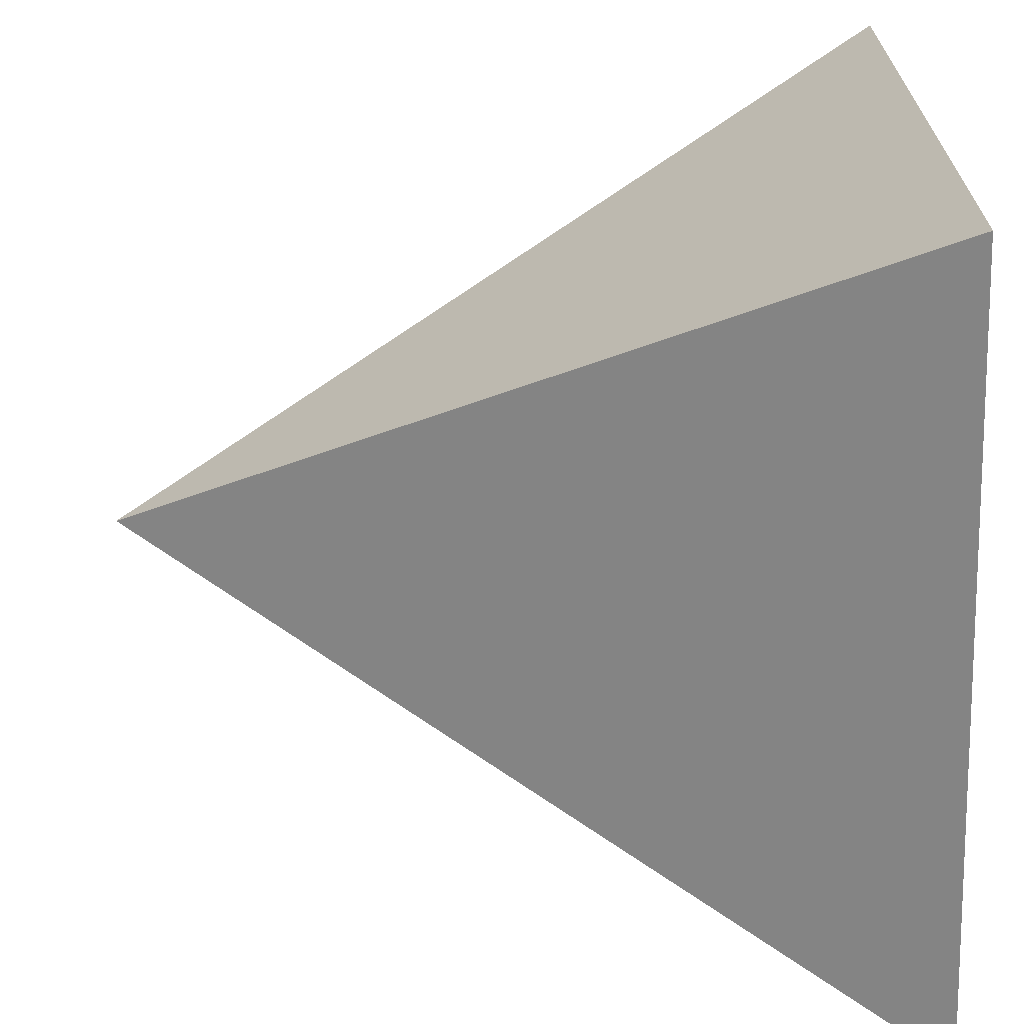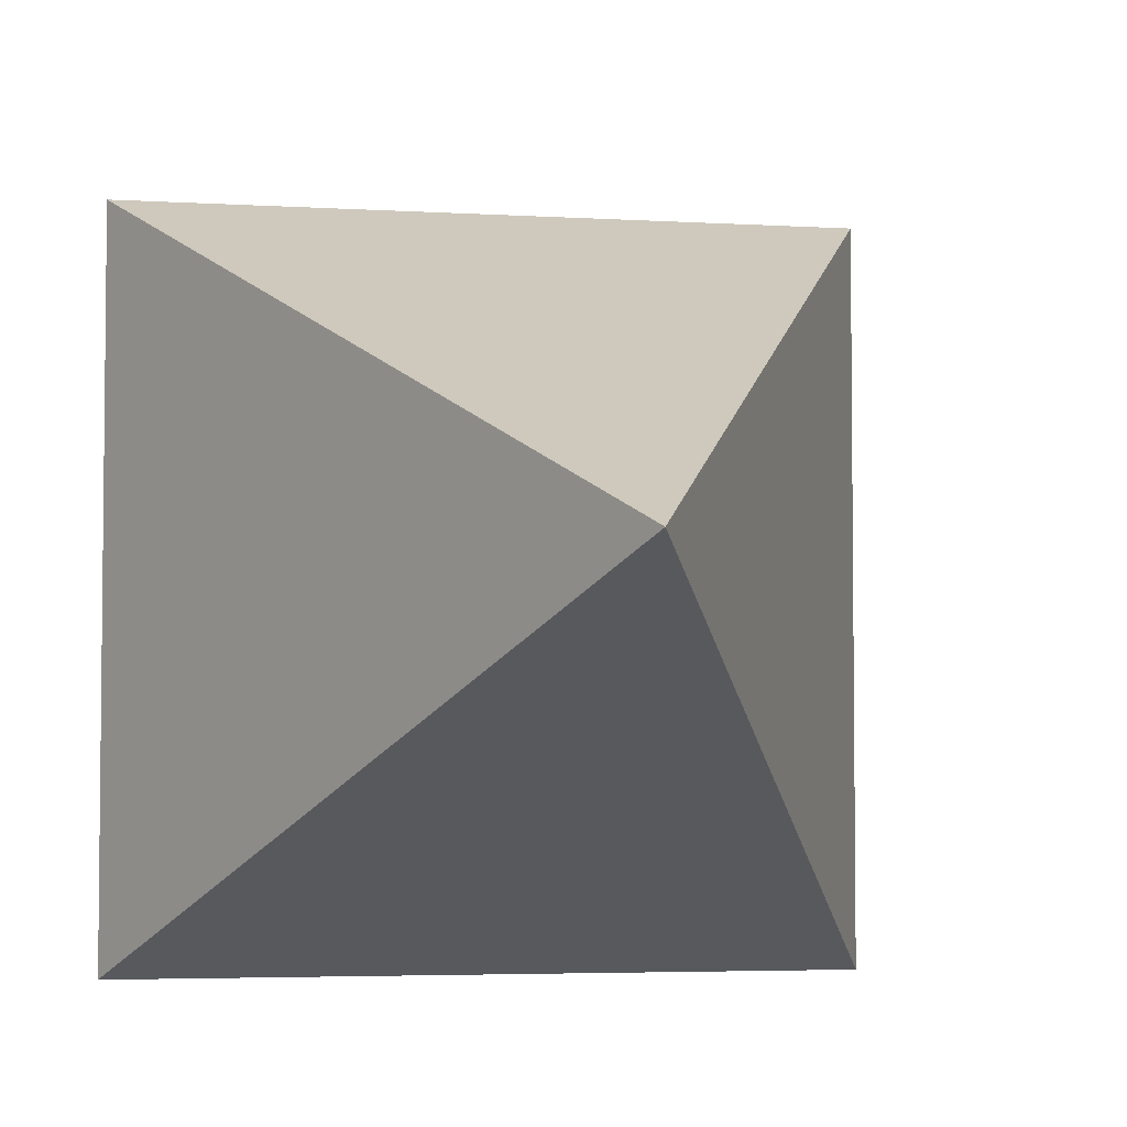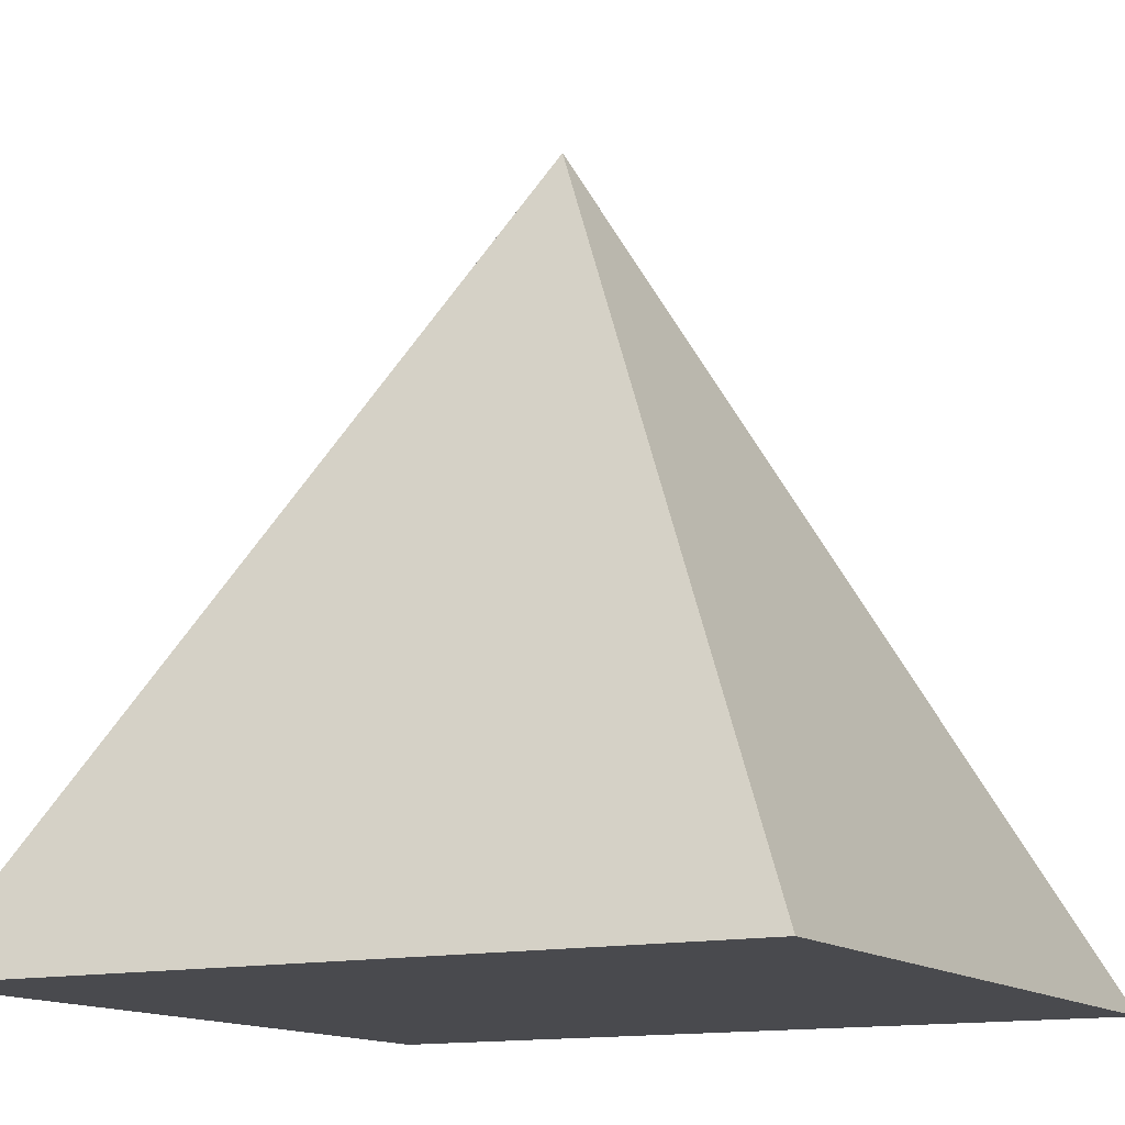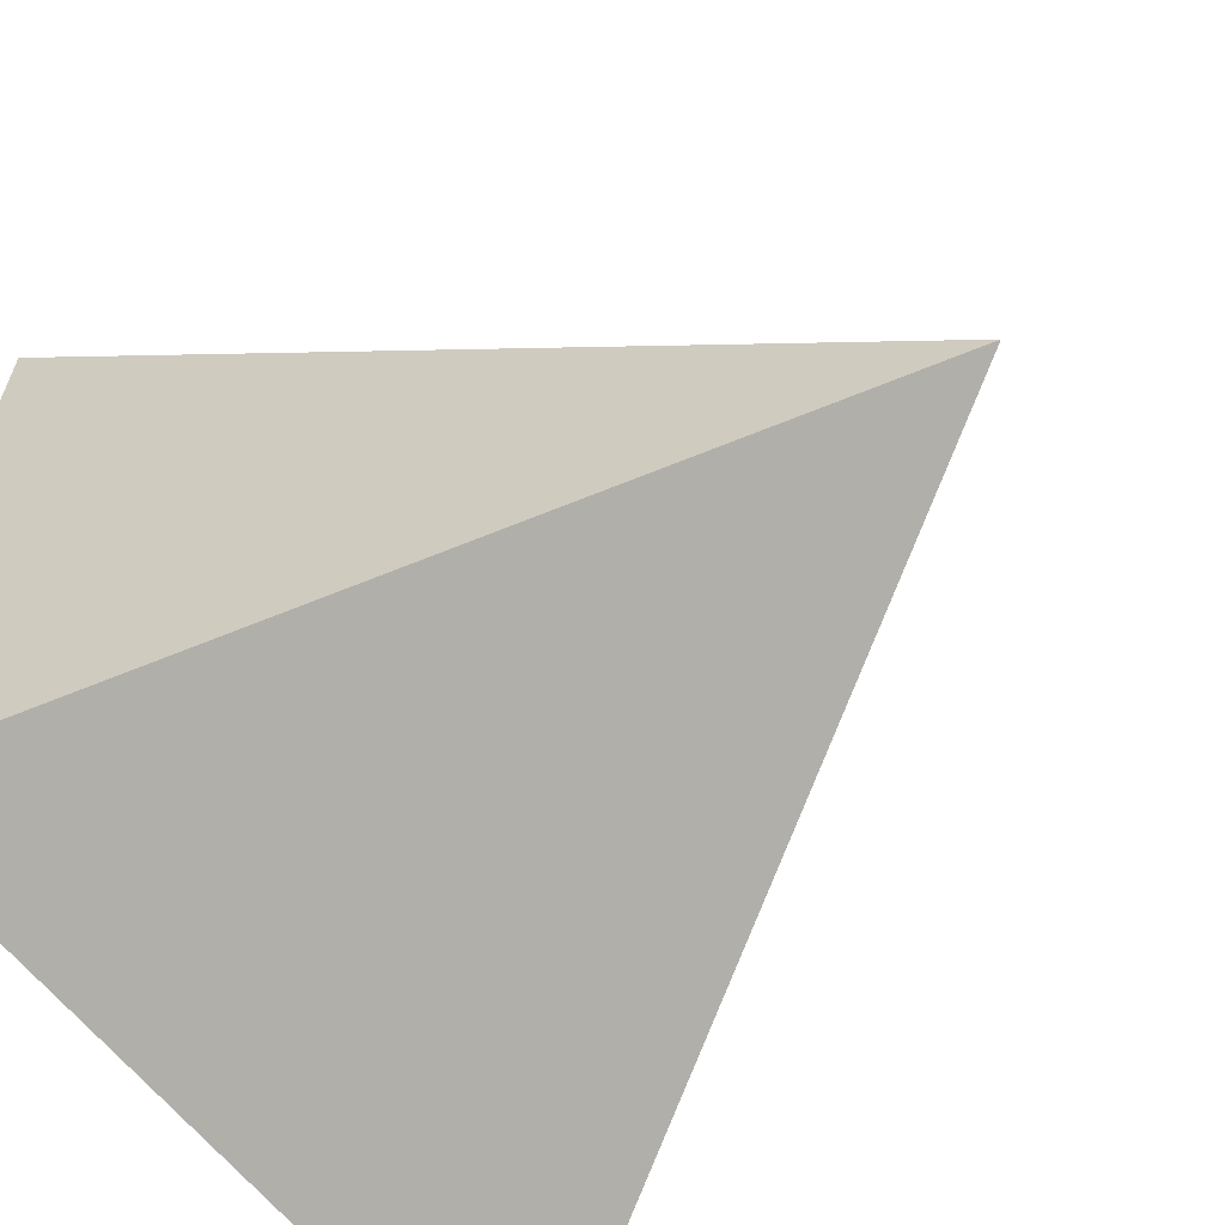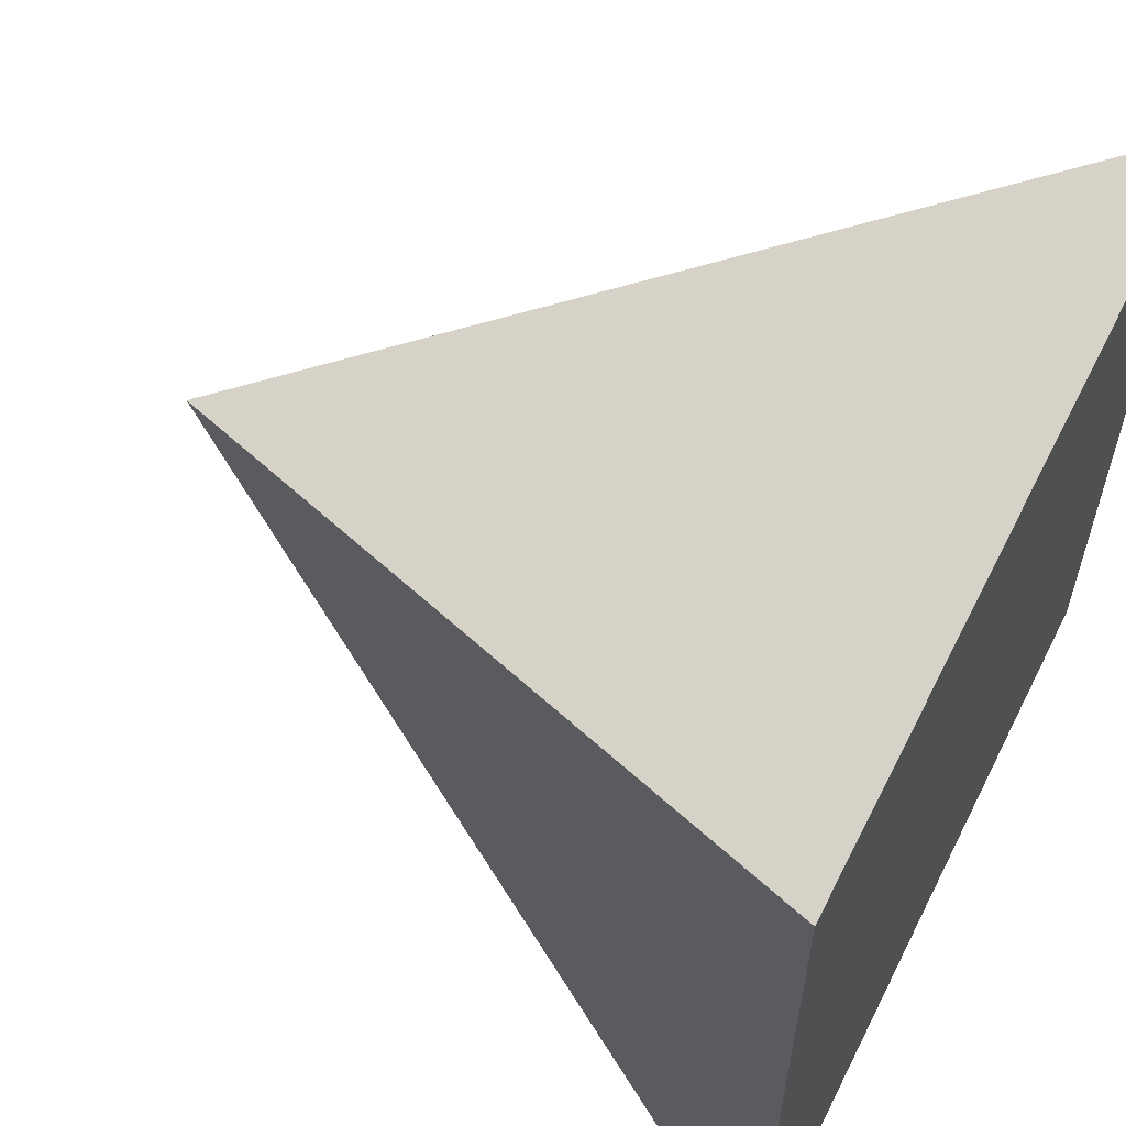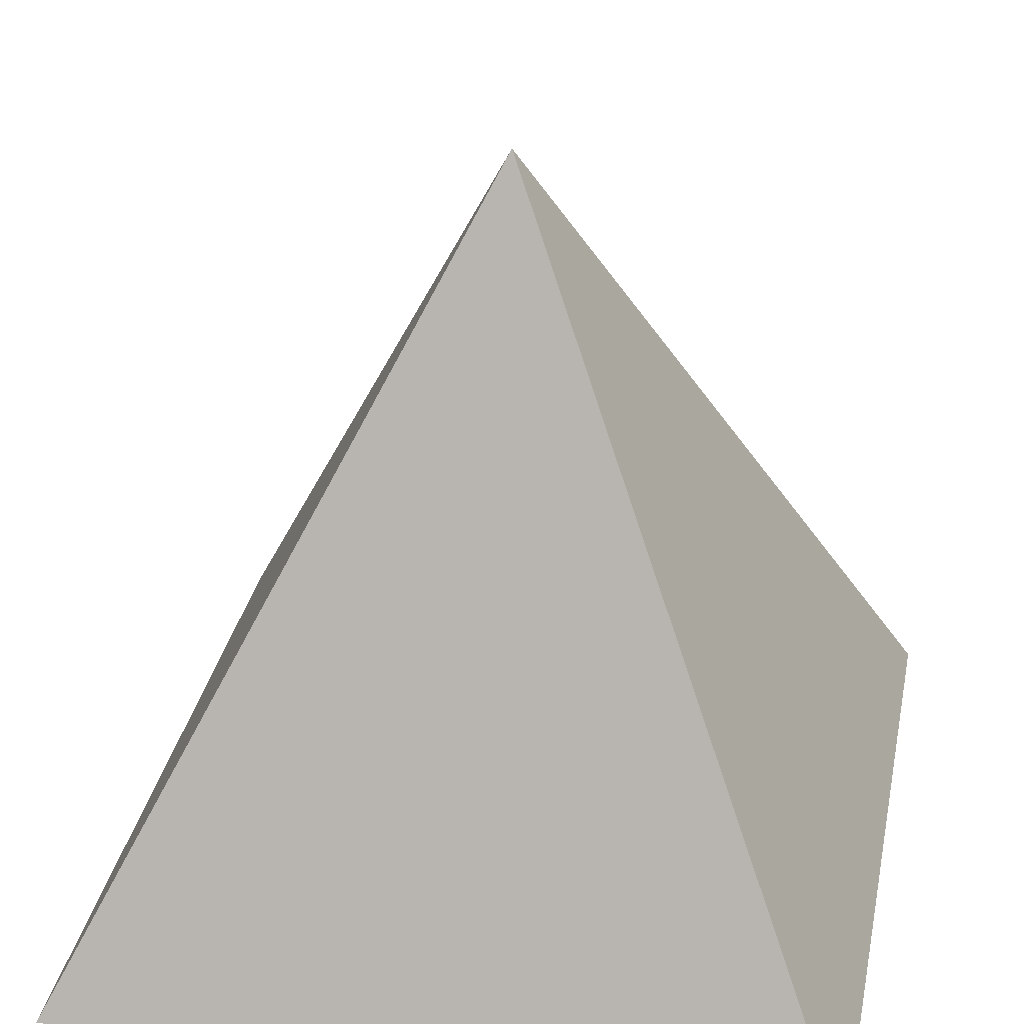
<metadata>
{"format":"obj","ext":"obj","renderer":"f3d","projection":"perspective","resolution":1024,"background":"white","views":[{"elev":-67.8,"azim":91.4,"up":"+Y"},{"elev":-4.2,"azim":-11.5,"up":"+Y"},{"elev":-13.4,"azim":-151.9,"up":"+Z"},{"elev":-62.9,"azim":-51.7,"up":"+Y"},{"elev":59.2,"azim":116.7,"up":"+Y"},{"elev":32.5,"azim":-168.6,"up":"+Z"}]}
</metadata>
<code>
o Arrow
g Arrow
v 0.5 0.5 7.451e-08
v -0.5 0.5 7.451e-08
v 0 -1.788e-07 1
v -0.5 -0.5 -4.47e-08
v 0.5 -0.5 -4.47e-08
g Arrow
f 1 2 3
f 4 5 3
f 3 2 4
f 4 3 3
f 3 5 1
f 1 3 3
f 4 2 1
f 1 5 4

</code>
